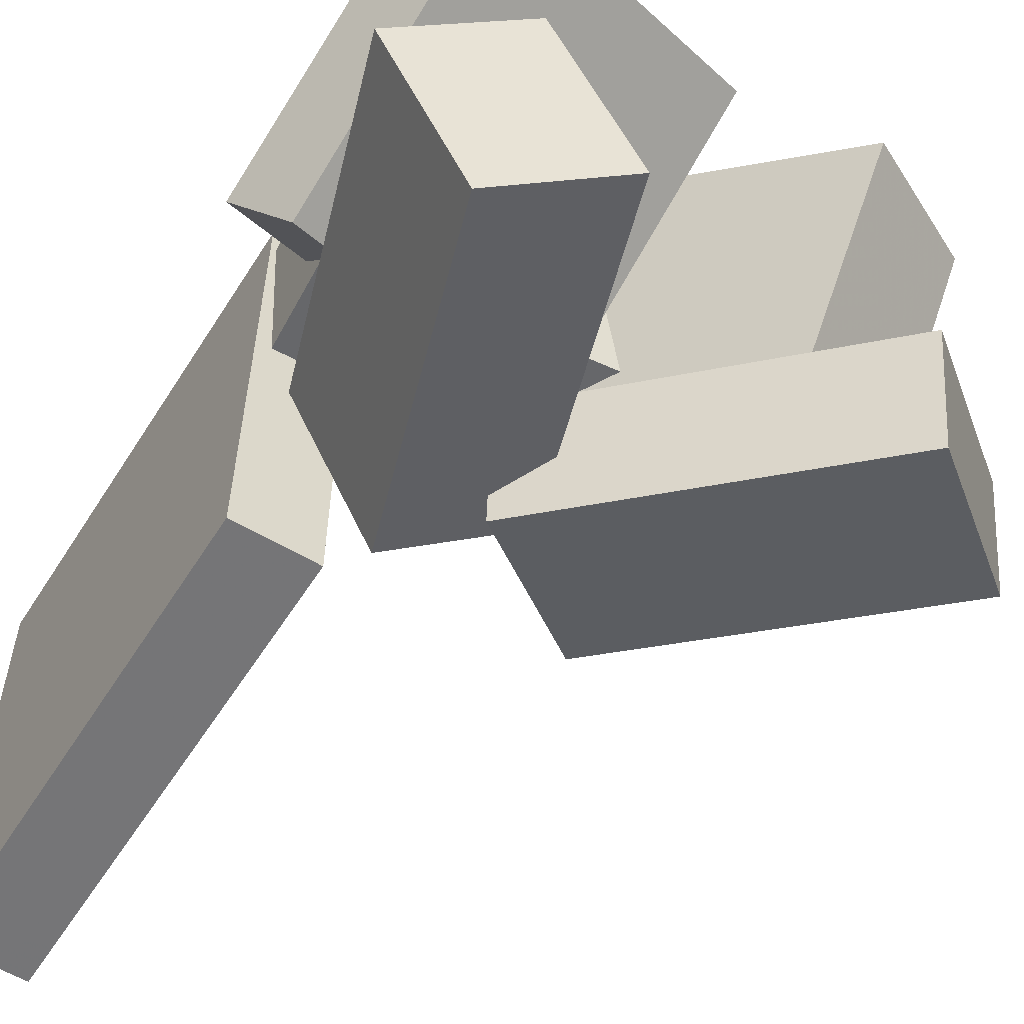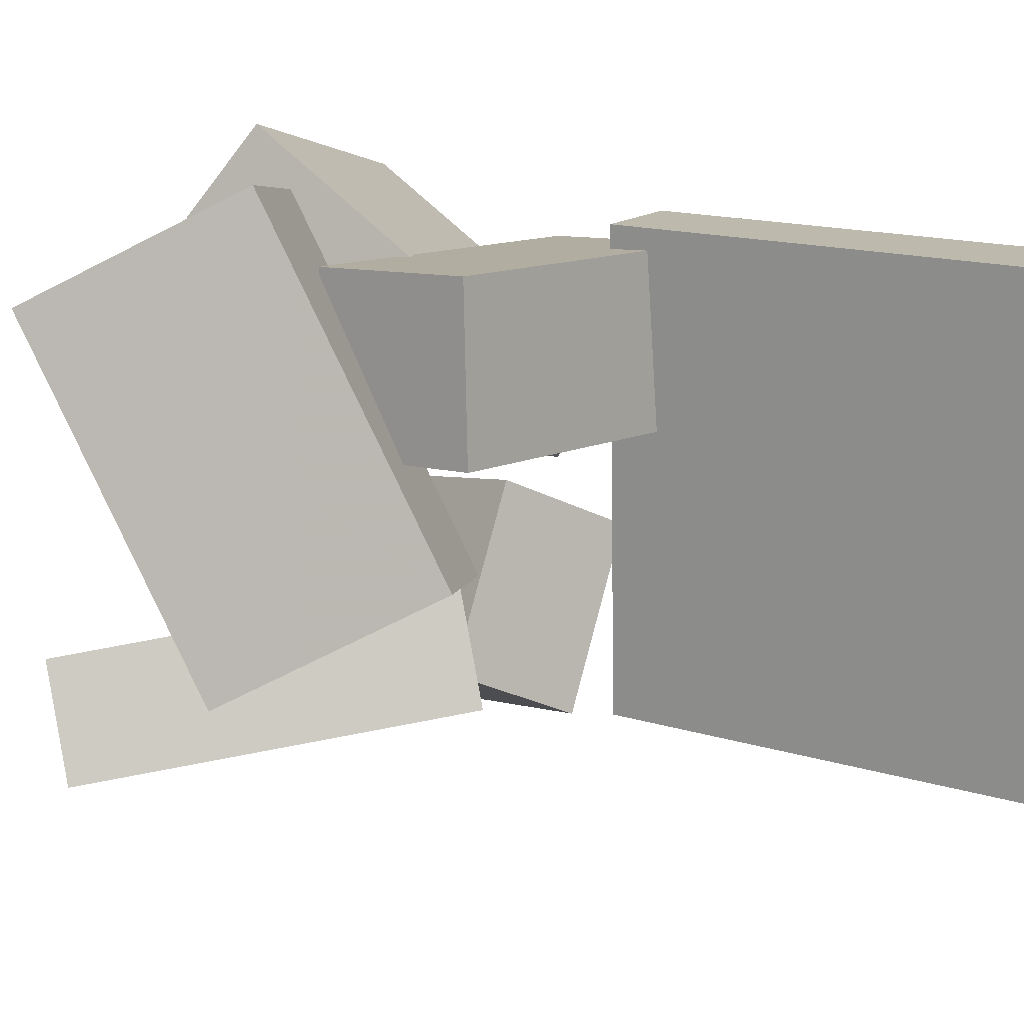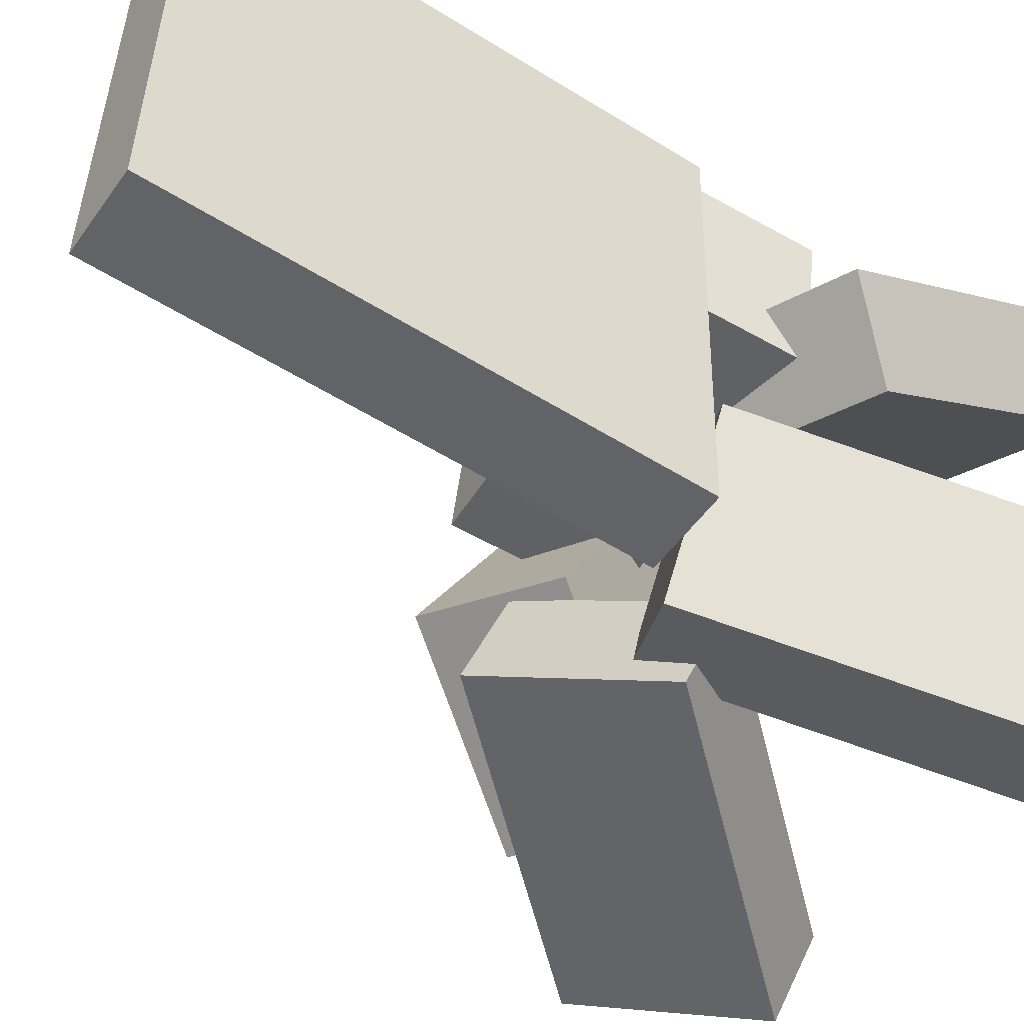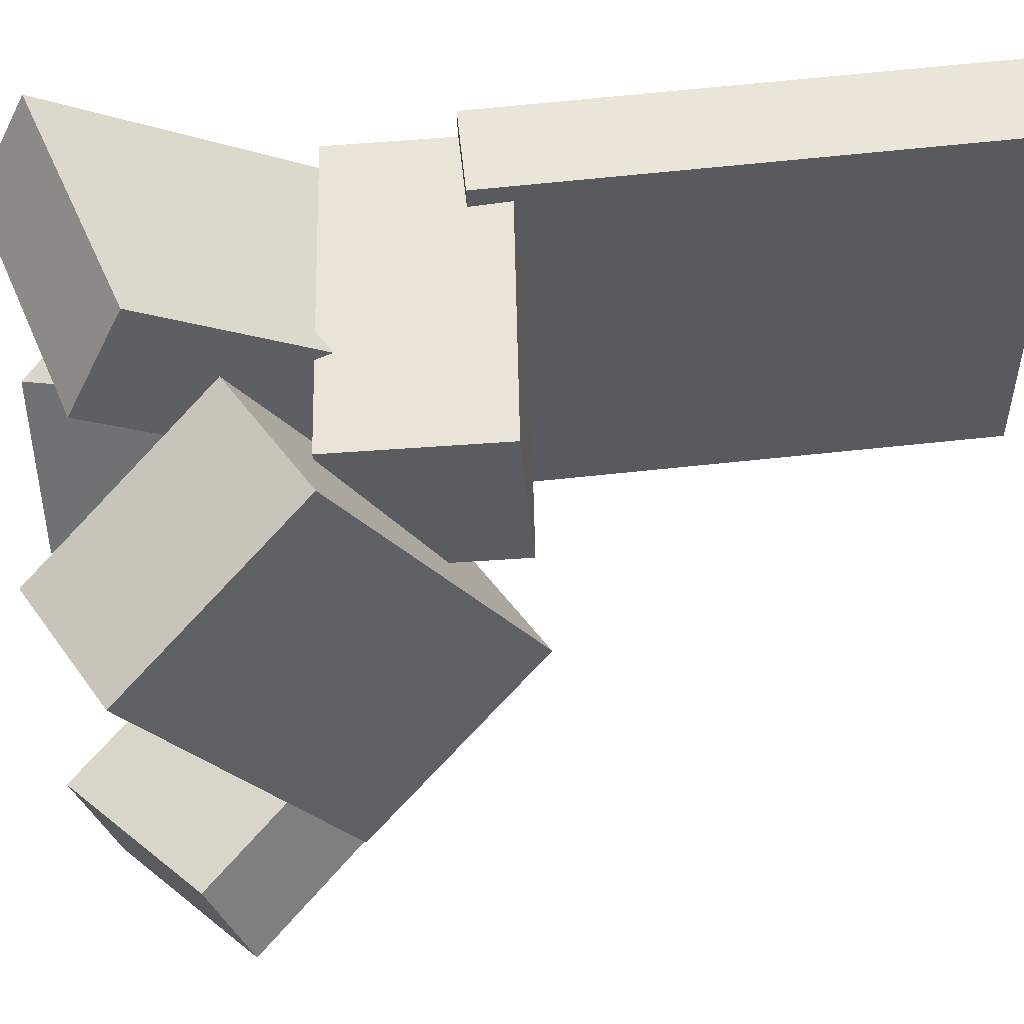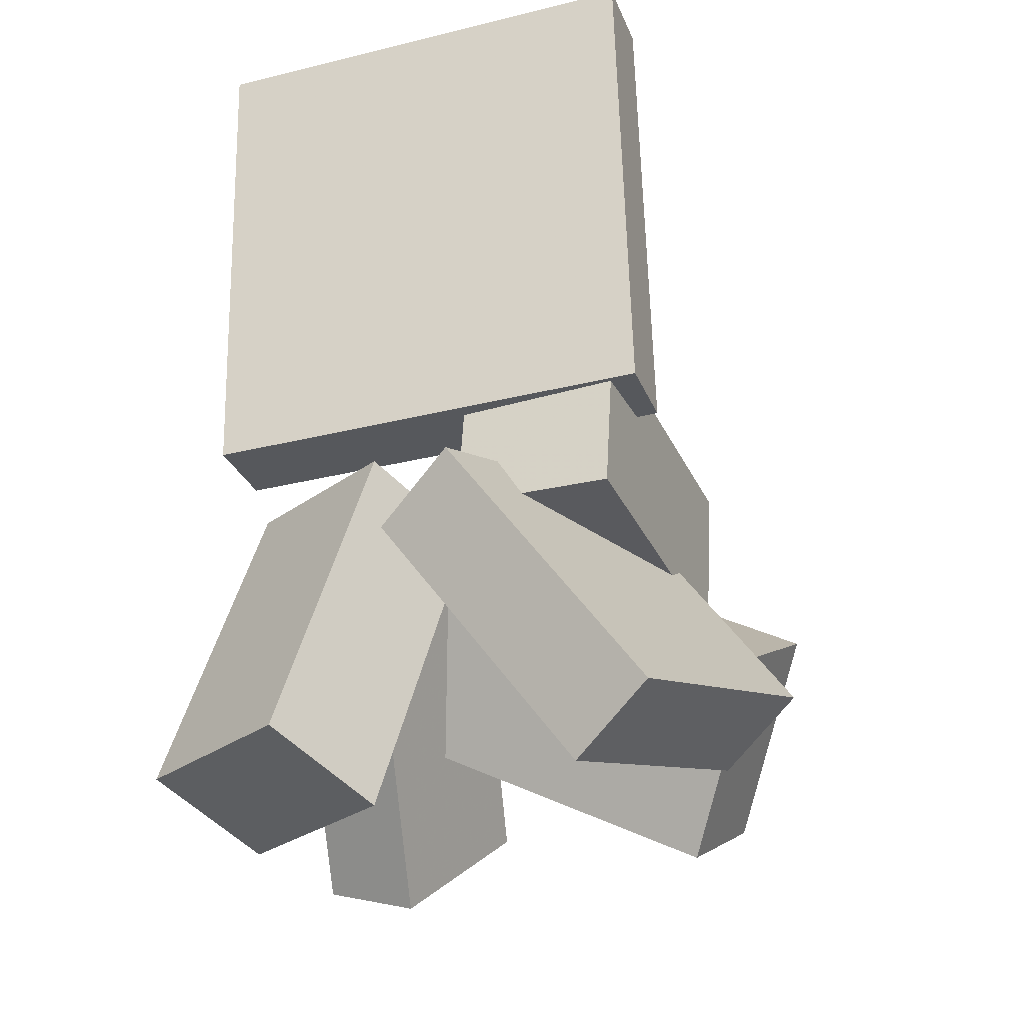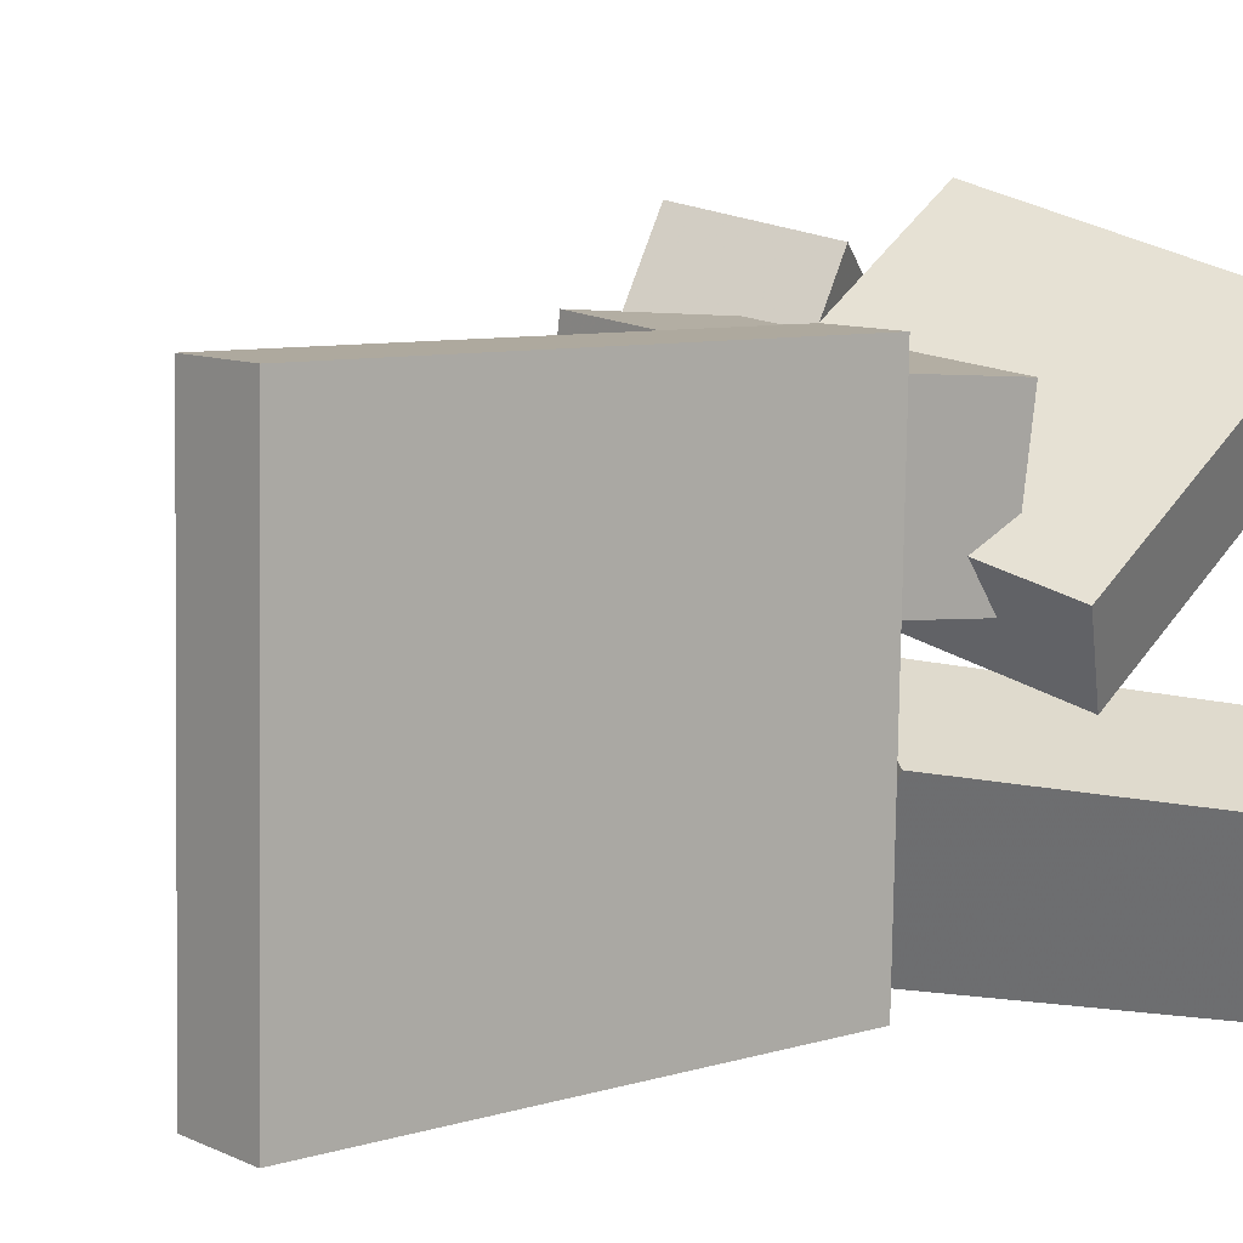
<metadata>
{"format":"obj","ext":"obj","renderer":"f3d","projection":"perspective","resolution":1024,"background":"white","views":[{"elev":-57.6,"azim":-24.1,"up":"+Z"},{"elev":16.1,"azim":133.1,"up":"+Z"},{"elev":-50.6,"azim":-116.3,"up":"+Z"},{"elev":58.5,"azim":91.8,"up":"+Z"},{"elev":-36.0,"azim":-71.1,"up":"+Y"},{"elev":9.5,"azim":-122.8,"up":"+Z"}]}
</metadata>
<code>
v -0.1722 0.002257 -0.1905
v -0.172 -0.005136 0.1849
v -0.2272 0.4114 -0.1824
v -0.227 0.404 0.193
v -0.1039 0.01144 -0.1904
v -0.1037 0.004051 0.1851
v -0.1589 0.4206 -0.1823
v -0.1587 0.4132 0.1932
f 1.0 7.0 5.0
f 1.0 3.0 7.0
f 1.0 4.0 3.0
f 1.0 2.0 4.0
f 3.0 8.0 7.0
f 3.0 4.0 8.0
f 5.0 7.0 8.0
f 5.0 8.0 6.0
f 1.0 5.0 6.0
f 1.0 6.0 2.0
f 2.0 6.0 8.0
f 2.0 8.0 4.0
v -0.1547 -0.08949 0.02254
v 0.1085 -0.07581 0.03868
v -0.1622 -0.1003 0.155
v 0.101 -0.08665 0.1712
v -0.1622 0.04353 0.033
v 0.101 0.05721 0.04913
v -0.1698 0.03269 0.1655
v 0.09343 0.04637 0.1816
f 9.0 15.0 13.0
f 9.0 11.0 15.0
f 9.0 12.0 11.0
f 9.0 10.0 12.0
f 11.0 16.0 15.0
f 11.0 12.0 16.0
f 13.0 15.0 16.0
f 13.0 16.0 14.0
f 9.0 13.0 14.0
f 9.0 14.0 10.0
f 10.0 14.0 16.0
f 10.0 16.0 12.0
v -0.1051 -0.3316 -0.06153
v -0.05089 -0.04979 -0.006594
v -0.2036 -0.303 -0.111
v -0.1495 -0.0212 -0.05603
v -0.03517 -0.3192 -0.1938
v 0.019 -0.03744 -0.1388
v -0.1338 -0.2906 -0.2432
v -0.07959 -0.008849 -0.1883
f 17.0 23.0 21.0
f 17.0 19.0 23.0
f 17.0 20.0 19.0
f 17.0 18.0 20.0
f 19.0 24.0 23.0
f 19.0 20.0 24.0
f 21.0 23.0 24.0
f 21.0 24.0 22.0
f 17.0 21.0 22.0
f 17.0 22.0 18.0
f 18.0 22.0 24.0
f 18.0 24.0 20.0
v 0.03267 0.00133 -0.05087
v 0.07241 -0.1446 0.2152
v 0.1301 0.07015 -0.02767
v 0.1699 -0.0758 0.2384
v 0.1423 -0.1251 -0.1366
v 0.1821 -0.271 0.1295
v 0.2398 -0.05623 -0.1134
v 0.2795 -0.2022 0.1527
f 25.0 31.0 29.0
f 25.0 27.0 31.0
f 25.0 28.0 27.0
f 25.0 26.0 28.0
f 27.0 32.0 31.0
f 27.0 28.0 32.0
f 29.0 31.0 32.0
f 29.0 32.0 30.0
f 25.0 29.0 30.0
f 25.0 30.0 26.0
f 26.0 30.0 32.0
f 26.0 32.0 28.0
v 0.197 -0.2433 -0.2279
v -0.02202 -0.05622 -0.1825
v 0.304 -0.1318 -0.1711
v 0.08495 0.05529 -0.1257
v 0.1866 -0.2758 -0.1442
v -0.03249 -0.08875 -0.09889
v 0.2935 -0.1643 -0.08747
v 0.07449 0.02276 -0.04212
f 33.0 39.0 37.0
f 33.0 35.0 39.0
f 33.0 36.0 35.0
f 33.0 34.0 36.0
f 35.0 40.0 39.0
f 35.0 36.0 40.0
f 37.0 39.0 40.0
f 37.0 40.0 38.0
f 33.0 37.0 38.0
f 33.0 38.0 34.0
f 34.0 38.0 40.0
f 34.0 40.0 36.0
v -0.19 -0.1247 -0.0298
v -0.1391 -0.3418 0.1168
v -0.2273 -0.08676 0.03936
v -0.1763 -0.3038 0.186
v 0.03514 -0.02648 0.03743
v 0.08609 -0.2435 0.184
v -0.002084 0.01151 0.1066
v 0.04886 -0.2055 0.2532
f 41.0 47.0 45.0
f 41.0 43.0 47.0
f 41.0 44.0 43.0
f 41.0 42.0 44.0
f 43.0 48.0 47.0
f 43.0 44.0 48.0
f 45.0 47.0 48.0
f 45.0 48.0 46.0
f 41.0 45.0 46.0
f 41.0 46.0 42.0
f 42.0 46.0 48.0
f 42.0 48.0 44.0

</code>
